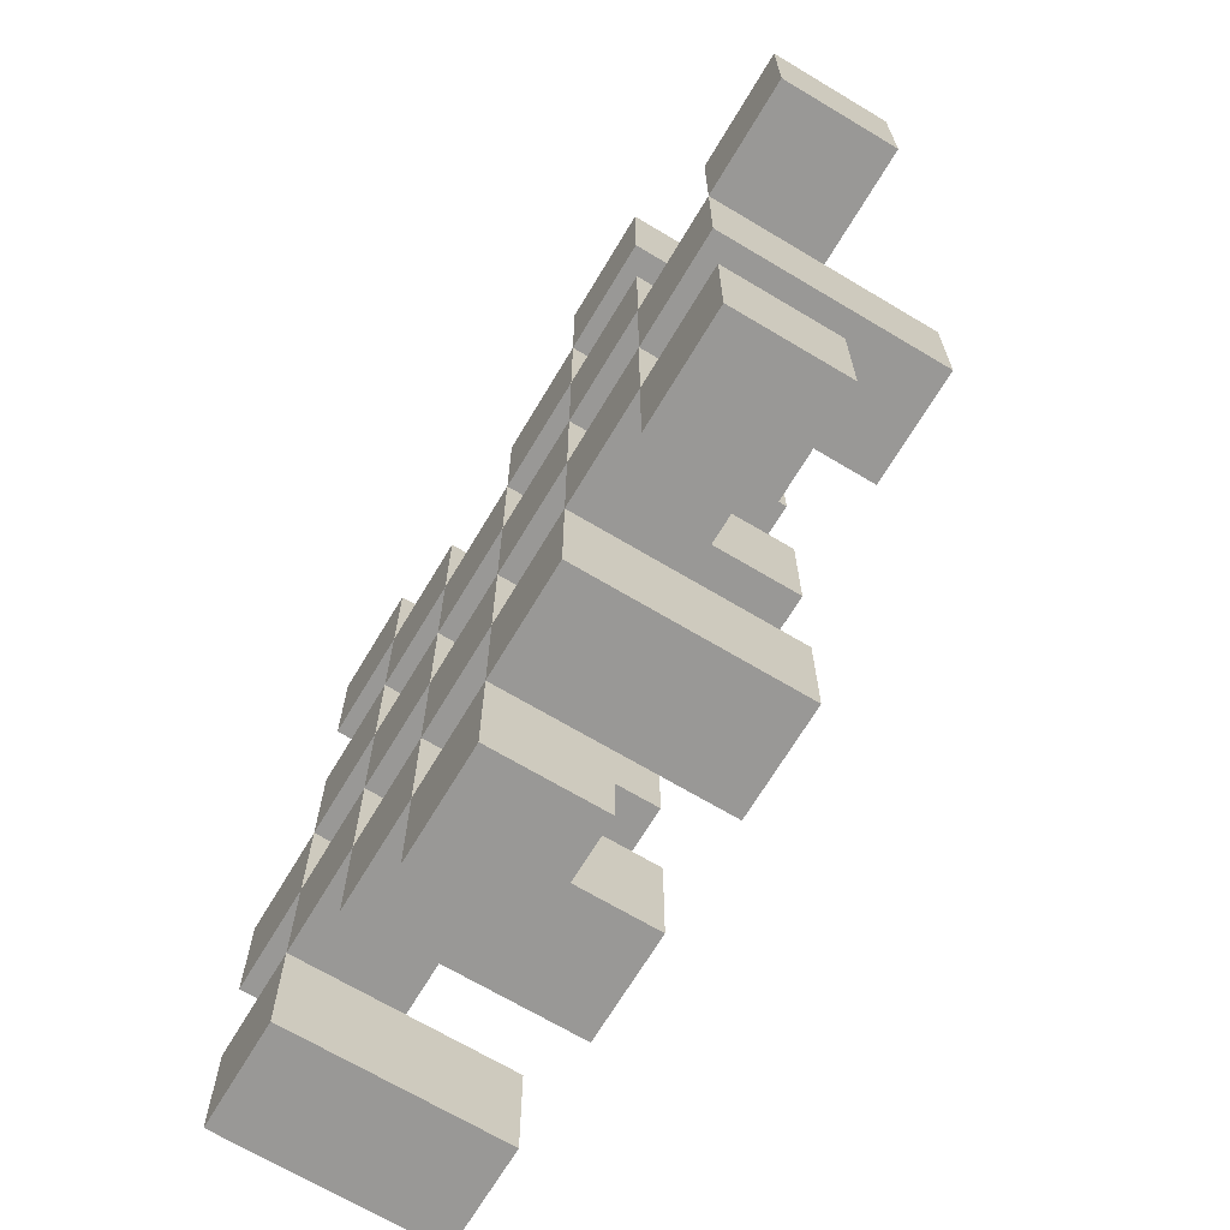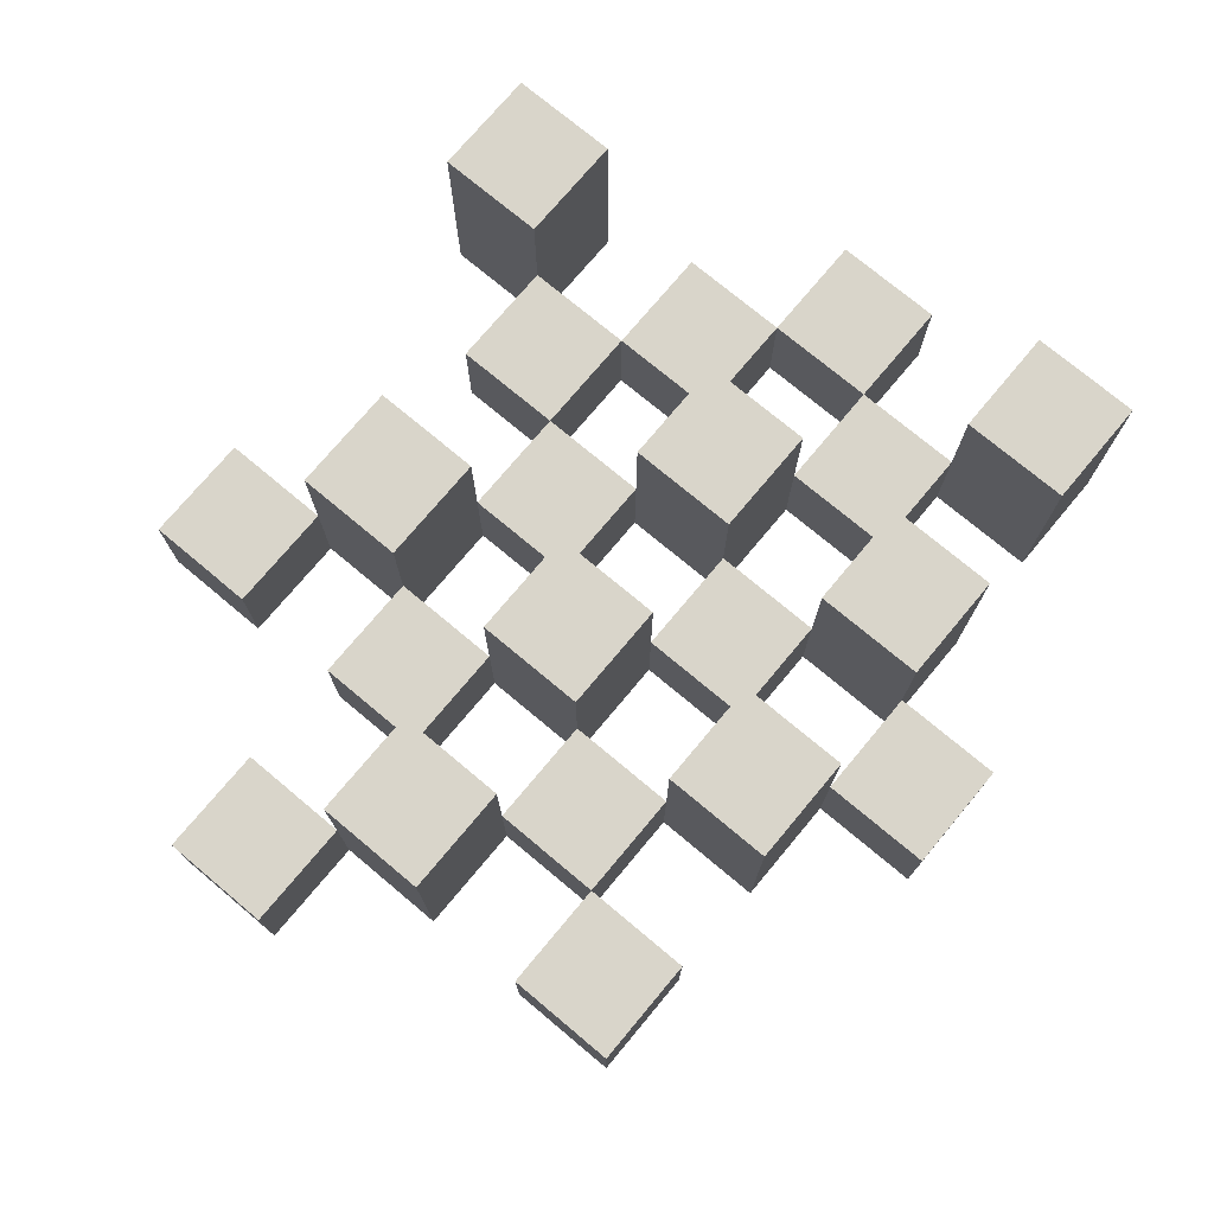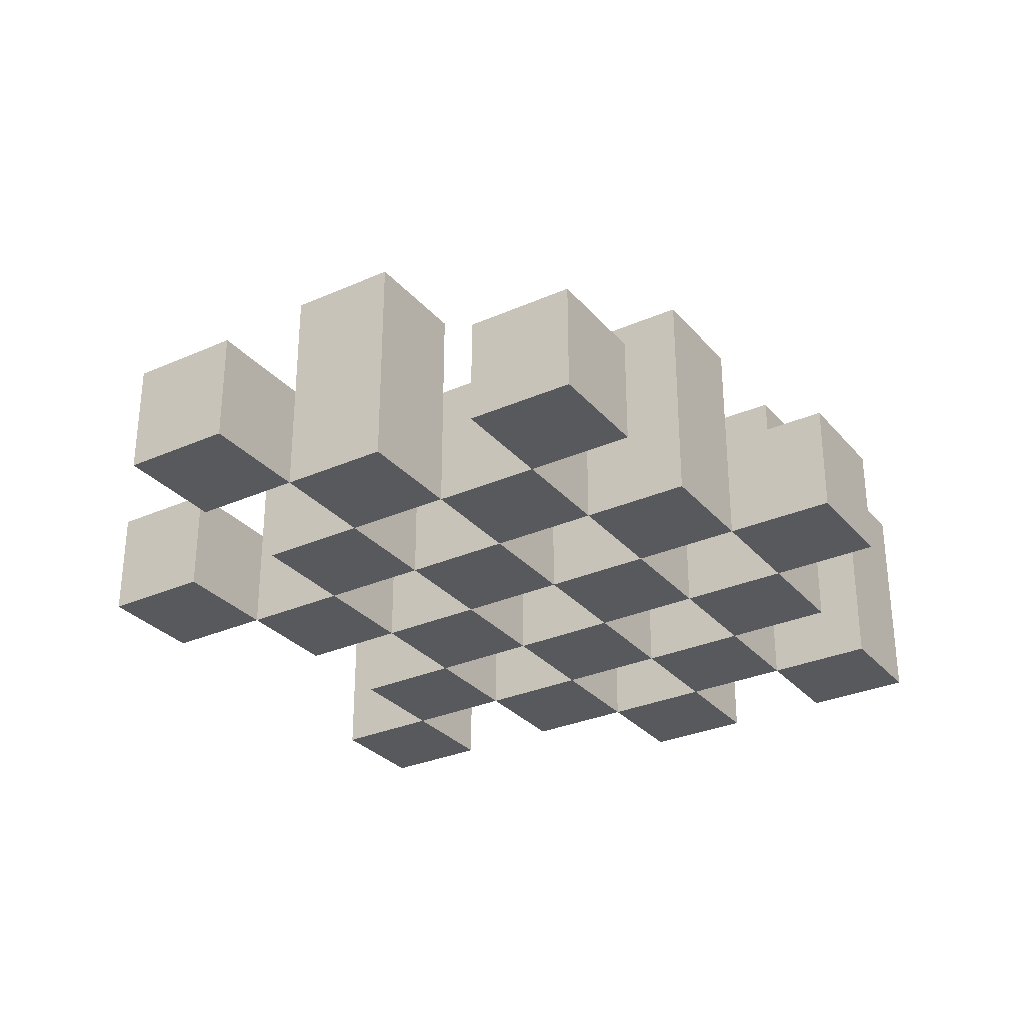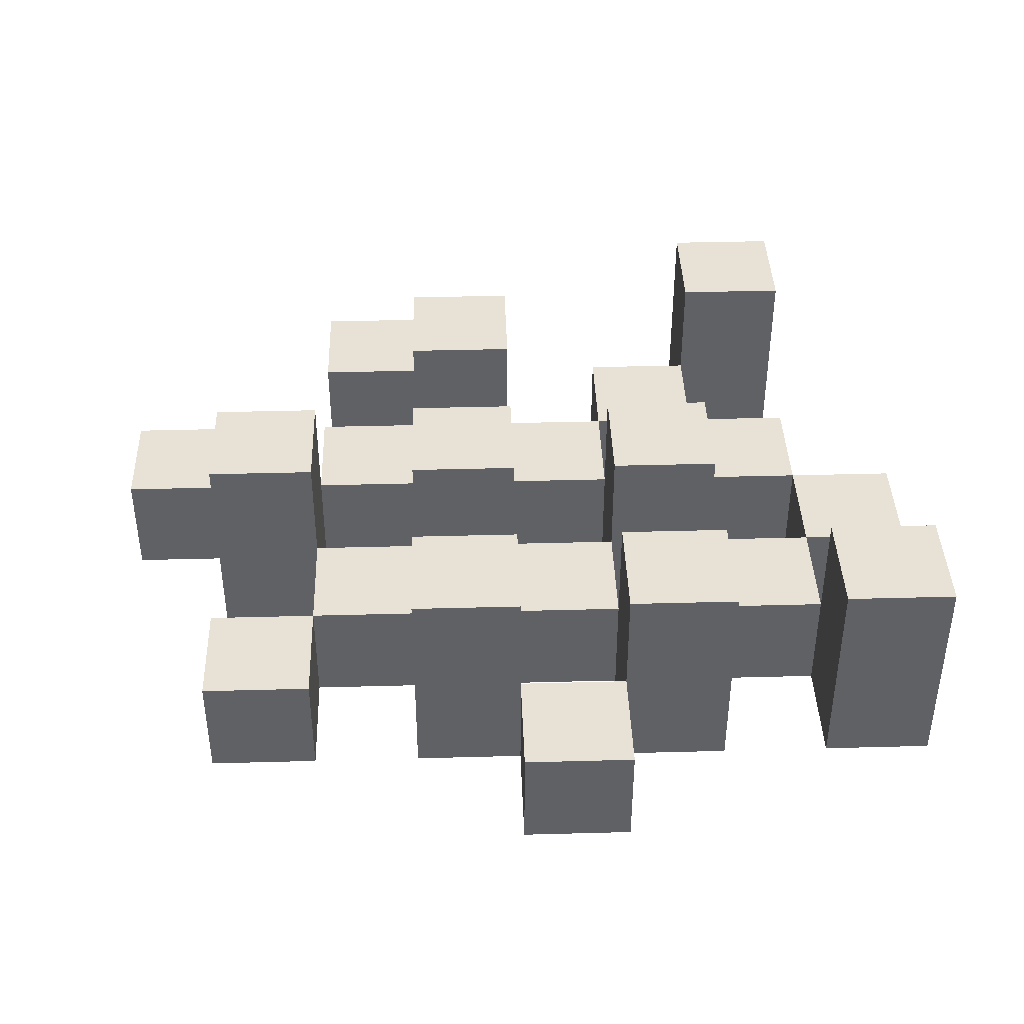
<metadata>
{"format":"obj","ext":"obj","renderer":"f3d","projection":"perspective","resolution":1024,"background":"white","views":[{"elev":-68.6,"azim":59.1,"up":"+Z"},{"elev":74.7,"azim":129.9,"up":"+Y"},{"elev":-30.2,"azim":122.7,"up":"+Y"},{"elev":40.5,"azim":178.1,"up":"+Y"}]}
</metadata>
<code>
o
v 7.3 0.9 32.8
v 7.3 0.9 32.7
v 7.3 0.9 32.6
v 7.3 0.9 32.5
v 7.3 1 32.8
v 7.3 1 32.7
v 7.3 1.1 32.6
v 7.3 1.1 32.5
v 7.4 0.9 33.1
v 7.4 0.9 33
v 7.4 0.9 32.9
v 7.4 0.9 32.8
v 7.4 0.9 32.7
v 7.4 0.9 32.6
v 7.4 1 32.9
v 7.4 1 32.8
v 7.4 1 32.7
v 7.4 1 32.6
v 7.4 1.1 33.1
v 7.4 1.1 33
v 7.5 0.9 33
v 7.5 0.9 32.9
v 7.5 0.9 32.8
v 7.5 0.9 32.7
v 7.5 0.9 32.6
v 7.5 0.9 32.5
v 7.5 1 33
v 7.5 1 32.9
v 7.5 1 32.8
v 7.5 1 32.7
v 7.5 1 32.6
v 7.5 1.1 32.8
v 7.5 1.1 32.7
v 7.5 1.1 32.6
v 7.5 1.1 32.5
v 7.6 0.9 32.9
v 7.6 0.9 32.8
v 7.6 0.9 32.7
v 7.6 0.9 32.6
v 7.6 0.9 32.5
v 7.6 0.9 32.4
v 7.6 1 32.9
v 7.6 1 32.8
v 7.6 1 32.7
v 7.6 1 32.6
v 7.6 1 32.5
v 7.6 1 32.4
v 7.7 0.9 33
v 7.7 0.9 32.9
v 7.7 0.9 32.8
v 7.7 0.9 32.7
v 7.7 0.9 32.6
v 7.7 0.9 32.5
v 7.7 1 32.9
v 7.7 1 32.8
v 7.7 1 32.7
v 7.7 1 32.6
v 7.7 1 32.5
v 7.7 1.1 33
v 7.7 1.1 32.9
v 7.7 1.1 32.8
v 7.7 1.1 32.7
v 7.7 1.1 32.6
v 7.7 1.1 32.5
v 7.8 0.9 33.1
v 7.8 0.9 33
v 7.8 0.9 32.9
v 7.8 0.9 32.8
v 7.8 0.9 32.7
v 7.8 0.9 32.6
v 7.8 1 33.1
v 7.8 1 33
v 7.8 1 32.9
v 7.8 1 32.8
v 7.8 1 32.7
v 7.8 1 32.6
v 7.9 0.9 32.8
v 7.9 0.9 32.7
v 7.9 0.9 32.6
v 7.9 0.9 32.5
v 7.9 1 32.8
v 7.9 1 32.7
v 7.9 1 32.6
v 7.9 1 32.5
v 7.9 1.1 32.8
v 7.9 1.1 32.7
v 8 0.9 32.9
v 8 0.9 32.8
v 8 1 32.9
v 8 1 32.8
v 7.4 0.9 32.8
v 7.4 0.9 32.7
v 7.4 0.9 32.6
v 7.4 0.9 32.5
v 7.4 1 32.8
v 7.4 1 32.7
v 7.4 1 32.6
v 7.4 1.1 32.6
v 7.4 1.1 32.5
v 7.5 0.9 33.1
v 7.5 0.9 33
v 7.5 0.9 32.9
v 7.5 0.9 32.8
v 7.5 0.9 32.7
v 7.5 0.9 32.6
v 7.5 1 33
v 7.5 1 32.9
v 7.5 1 32.8
v 7.5 1 32.7
v 7.5 1 32.6
v 7.5 1.1 33.1
v 7.5 1.1 33
v 7.6 0.9 33
v 7.6 0.9 32.9
v 7.6 0.9 32.8
v 7.6 0.9 32.7
v 7.6 0.9 32.6
v 7.6 0.9 32.5
v 7.6 1 33
v 7.6 1 32.9
v 7.6 1 32.8
v 7.6 1 32.7
v 7.6 1 32.6
v 7.6 1 32.5
v 7.6 1.1 32.8
v 7.6 1.1 32.7
v 7.6 1.1 32.6
v 7.6 1.1 32.5
v 7.7 0.9 32.9
v 7.7 0.9 32.8
v 7.7 0.9 32.7
v 7.7 0.9 32.6
v 7.7 0.9 32.5
v 7.7 0.9 32.4
v 7.7 1 32.9
v 7.7 1 32.8
v 7.7 1 32.7
v 7.7 1 32.6
v 7.7 1 32.5
v 7.7 1 32.4
v 7.8 0.9 33
v 7.8 0.9 32.9
v 7.8 0.9 32.8
v 7.8 0.9 32.7
v 7.8 0.9 32.6
v 7.8 0.9 32.5
v 7.8 1 33
v 7.8 1 32.9
v 7.8 1 32.8
v 7.8 1 32.7
v 7.8 1 32.6
v 7.8 1.1 33
v 7.8 1.1 32.9
v 7.8 1.1 32.8
v 7.8 1.1 32.7
v 7.8 1.1 32.6
v 7.8 1.1 32.5
v 7.9 0.9 33.1
v 7.9 0.9 33
v 7.9 0.9 32.9
v 7.9 0.9 32.8
v 7.9 0.9 32.7
v 7.9 0.9 32.6
v 7.9 1 33.1
v 7.9 1 33
v 7.9 1 32.9
v 7.9 1 32.8
v 7.9 1 32.7
v 7.9 1 32.6
v 8 0.9 32.8
v 8 0.9 32.7
v 8 0.9 32.6
v 8 0.9 32.5
v 8 1 32.8
v 8 1 32.6
v 8 1 32.5
v 8 1.1 32.8
v 8 1.1 32.7
v 8.1 0.9 32.9
v 8.1 0.9 32.8
v 8.1 1 32.9
v 8.1 1 32.8
v 7.4 0.9 33.1
v 7.4 1.1 33.1
v 7.5 0.9 33.1
v 7.5 1.1 33.1
v 7.8 0.9 33.1
v 7.8 1 33.1
v 7.9 0.9 33.1
v 7.9 1 33.1
v 7.5 0.9 33
v 7.5 1 33
v 7.6 0.9 33
v 7.6 1 33
v 7.7 0.9 33
v 7.7 1.1 33
v 7.8 0.9 33
v 7.8 1 33
v 7.8 1.1 33
v 7.4 0.9 32.9
v 7.4 1 32.9
v 7.5 0.9 32.9
v 7.5 1 32.9
v 7.6 0.9 32.9
v 7.6 1 32.9
v 7.7 0.9 32.9
v 7.7 1 32.9
v 7.8 0.9 32.9
v 7.8 1 32.9
v 7.9 0.9 32.9
v 7.9 1 32.9
v 8 0.9 32.9
v 8 1 32.9
v 8.1 0.9 32.9
v 8.1 1 32.9
v 7.3 0.9 32.8
v 7.3 1 32.8
v 7.4 0.9 32.8
v 7.4 1 32.8
v 7.5 0.9 32.8
v 7.5 1 32.8
v 7.5 1.1 32.8
v 7.6 0.9 32.8
v 7.6 1 32.8
v 7.6 1.1 32.8
v 7.7 0.9 32.8
v 7.7 1 32.8
v 7.7 1.1 32.8
v 7.8 0.9 32.8
v 7.8 1 32.8
v 7.8 1.1 32.8
v 7.9 0.9 32.8
v 7.9 1 32.8
v 7.9 1.1 32.8
v 8 0.9 32.8
v 8 1 32.8
v 8 1.1 32.8
v 7.4 0.9 32.7
v 7.4 1 32.7
v 7.5 0.9 32.7
v 7.5 1 32.7
v 7.6 0.9 32.7
v 7.6 1 32.7
v 7.7 0.9 32.7
v 7.7 1 32.7
v 7.8 0.9 32.7
v 7.8 1 32.7
v 7.9 0.9 32.7
v 7.9 1 32.7
v 7.3 0.9 32.6
v 7.3 1.1 32.6
v 7.4 0.9 32.6
v 7.4 1 32.6
v 7.4 1.1 32.6
v 7.5 0.9 32.6
v 7.5 1 32.6
v 7.5 1.1 32.6
v 7.6 0.9 32.6
v 7.6 1 32.6
v 7.6 1.1 32.6
v 7.7 0.9 32.6
v 7.7 1 32.6
v 7.7 1.1 32.6
v 7.8 0.9 32.6
v 7.8 1 32.6
v 7.8 1.1 32.6
v 7.9 0.9 32.6
v 7.9 1 32.6
v 8 0.9 32.6
v 8 1 32.6
v 7.6 0.9 32.5
v 7.6 1 32.5
v 7.7 0.9 32.5
v 7.7 1 32.5
v 7.4 0.9 33
v 7.4 1.1 33
v 7.5 0.9 33
v 7.5 1 33
v 7.5 1.1 33
v 7.8 0.9 33
v 7.8 1 33
v 7.9 0.9 33
v 7.9 1 33
v 7.5 0.9 32.9
v 7.5 1 32.9
v 7.6 0.9 32.9
v 7.6 1 32.9
v 7.7 0.9 32.9
v 7.7 1 32.9
v 7.7 1.1 32.9
v 7.8 0.9 32.9
v 7.8 1 32.9
v 7.8 1.1 32.9
v 7.4 0.9 32.8
v 7.4 1 32.8
v 7.5 0.9 32.8
v 7.5 1 32.8
v 7.6 0.9 32.8
v 7.6 1 32.8
v 7.7 0.9 32.8
v 7.7 1 32.8
v 7.8 0.9 32.8
v 7.8 1 32.8
v 7.9 0.9 32.8
v 7.9 1 32.8
v 8 0.9 32.8
v 8 1 32.8
v 8.1 0.9 32.8
v 8.1 1 32.8
v 7.3 0.9 32.7
v 7.3 1 32.7
v 7.4 0.9 32.7
v 7.4 1 32.7
v 7.5 0.9 32.7
v 7.5 1 32.7
v 7.5 1.1 32.7
v 7.6 0.9 32.7
v 7.6 1 32.7
v 7.6 1.1 32.7
v 7.7 0.9 32.7
v 7.7 1 32.7
v 7.7 1.1 32.7
v 7.8 0.9 32.7
v 7.8 1 32.7
v 7.8 1.1 32.7
v 7.9 0.9 32.7
v 7.9 1 32.7
v 7.9 1.1 32.7
v 8 0.9 32.7
v 8 1.1 32.7
v 7.4 0.9 32.6
v 7.4 1 32.6
v 7.5 0.9 32.6
v 7.5 1 32.6
v 7.6 0.9 32.6
v 7.6 1 32.6
v 7.7 0.9 32.6
v 7.7 1 32.6
v 7.8 0.9 32.6
v 7.8 1 32.6
v 7.9 0.9 32.6
v 7.9 1 32.6
v 7.3 0.9 32.5
v 7.3 1.1 32.5
v 7.4 0.9 32.5
v 7.4 1.1 32.5
v 7.5 0.9 32.5
v 7.5 1.1 32.5
v 7.6 0.9 32.5
v 7.6 1 32.5
v 7.6 1.1 32.5
v 7.7 0.9 32.5
v 7.7 1 32.5
v 7.7 1.1 32.5
v 7.8 0.9 32.5
v 7.8 1.1 32.5
v 7.9 0.9 32.5
v 7.9 1 32.5
v 8 0.9 32.5
v 8 1 32.5
v 7.6 0.9 32.4
v 7.6 1 32.4
v 7.7 0.9 32.4
v 7.7 1 32.4
v 7.4 0.9 33.1
v 7.5 0.9 33.1
v 7.8 0.9 33.1
v 7.9 0.9 33.1
v 7.4 0.9 33
v 7.5 0.9 33
v 7.6 0.9 33
v 7.7 0.9 33
v 7.8 0.9 33
v 7.9 0.9 33
v 7.4 0.9 32.9
v 7.5 0.9 32.9
v 7.6 0.9 32.9
v 7.7 0.9 32.9
v 7.8 0.9 32.9
v 7.9 0.9 32.9
v 8 0.9 32.9
v 8.1 0.9 32.9
v 7.3 0.9 32.8
v 7.4 0.9 32.8
v 7.5 0.9 32.8
v 7.6 0.9 32.8
v 7.7 0.9 32.8
v 7.8 0.9 32.8
v 7.9 0.9 32.8
v 8 0.9 32.8
v 8.1 0.9 32.8
v 7.3 0.9 32.7
v 7.4 0.9 32.7
v 7.5 0.9 32.7
v 7.6 0.9 32.7
v 7.7 0.9 32.7
v 7.8 0.9 32.7
v 7.9 0.9 32.7
v 8 0.9 32.7
v 7.3 0.9 32.6
v 7.4 0.9 32.6
v 7.5 0.9 32.6
v 7.6 0.9 32.6
v 7.7 0.9 32.6
v 7.8 0.9 32.6
v 7.9 0.9 32.6
v 8 0.9 32.6
v 7.3 0.9 32.5
v 7.4 0.9 32.5
v 7.5 0.9 32.5
v 7.6 0.9 32.5
v 7.7 0.9 32.5
v 7.8 0.9 32.5
v 7.9 0.9 32.5
v 8 0.9 32.5
v 7.6 0.9 32.4
v 7.7 0.9 32.4
v 7.8 1 33.1
v 7.9 1 33.1
v 7.5 1 33
v 7.6 1 33
v 7.8 1 33
v 7.9 1 33
v 7.4 1 32.9
v 7.5 1 32.9
v 7.6 1 32.9
v 7.7 1 32.9
v 7.8 1 32.9
v 7.9 1 32.9
v 8 1 32.9
v 8.1 1 32.9
v 7.3 1 32.8
v 7.4 1 32.8
v 7.5 1 32.8
v 7.6 1 32.8
v 7.7 1 32.8
v 7.8 1 32.8
v 7.9 1 32.8
v 8 1 32.8
v 8.1 1 32.8
v 7.3 1 32.7
v 7.4 1 32.7
v 7.5 1 32.7
v 7.6 1 32.7
v 7.7 1 32.7
v 7.8 1 32.7
v 7.9 1 32.7
v 7.4 1 32.6
v 7.5 1 32.6
v 7.6 1 32.6
v 7.7 1 32.6
v 7.8 1 32.6
v 7.9 1 32.6
v 8 1 32.6
v 7.6 1 32.5
v 7.7 1 32.5
v 7.9 1 32.5
v 8 1 32.5
v 7.6 1 32.4
v 7.7 1 32.4
v 7.4 1.1 33.1
v 7.5 1.1 33.1
v 7.4 1.1 33
v 7.5 1.1 33
v 7.7 1.1 33
v 7.8 1.1 33
v 7.7 1.1 32.9
v 7.8 1.1 32.9
v 7.5 1.1 32.8
v 7.6 1.1 32.8
v 7.7 1.1 32.8
v 7.8 1.1 32.8
v 7.9 1.1 32.8
v 8 1.1 32.8
v 7.5 1.1 32.7
v 7.6 1.1 32.7
v 7.7 1.1 32.7
v 7.8 1.1 32.7
v 7.9 1.1 32.7
v 8 1.1 32.7
v 7.3 1.1 32.6
v 7.4 1.1 32.6
v 7.5 1.1 32.6
v 7.6 1.1 32.6
v 7.7 1.1 32.6
v 7.8 1.1 32.6
v 7.3 1.1 32.5
v 7.4 1.1 32.5
v 7.5 1.1 32.5
v 7.6 1.1 32.5
v 7.7 1.1 32.5
v 7.8 1.1 32.5
f 5 2 1
f 6 2 5
f 7 4 3
f 8 4 7
f 15 12 11
f 16 12 15
f 17 14 13
f 18 14 17
f 19 10 9
f 20 10 19
f 27 22 21
f 28 22 27
f 29 24 23
f 30 24 29
f 31 26 25
f 32 30 29
f 33 30 32
f 34 26 31
f 35 26 34
f 42 37 36
f 43 37 42
f 44 39 38
f 45 39 44
f 46 41 40
f 47 41 46
f 54 49 48
f 55 51 50
f 56 51 55
f 57 53 52
f 58 53 57
f 59 54 48
f 60 54 59
f 61 56 55
f 62 56 61
f 63 58 57
f 64 58 63
f 71 66 65
f 72 66 71
f 73 68 67
f 74 68 73
f 75 70 69
f 76 70 75
f 81 78 77
f 82 78 81
f 83 80 79
f 84 80 83
f 85 82 81
f 86 82 85
f 89 88 87
f 90 88 89
f 91 92 95
f 95 92 96
f 93 94 97
f 97 94 98
f 98 94 99
f 100 101 106
f 102 103 107
f 107 103 108
f 104 105 109
f 109 105 110
f 100 106 111
f 111 106 112
f 113 114 119
f 119 114 120
f 115 116 121
f 121 116 122
f 117 118 123
f 123 118 124
f 121 122 125
f 125 122 126
f 123 124 127
f 127 124 128
f 129 130 135
f 135 130 136
f 131 132 137
f 137 132 138
f 133 134 139
f 139 134 140
f 141 142 147
f 147 142 148
f 143 144 149
f 149 144 150
f 145 146 151
f 147 148 152
f 152 148 153
f 149 150 154
f 154 150 155
f 151 146 156
f 156 146 157
f 158 159 164
f 164 159 165
f 160 161 166
f 166 161 167
f 162 163 168
f 168 163 169
f 170 171 174
f 172 173 175
f 175 173 176
f 174 171 177
f 177 171 178
f 179 180 181
f 181 180 182
f 185 184 183
f 186 184 185
f 189 188 187
f 190 188 189
f 193 192 191
f 194 192 193
f 197 196 195
f 198 196 197
f 199 196 198
f 202 201 200
f 203 201 202
f 206 205 204
f 207 205 206
f 210 209 208
f 211 209 210
f 214 213 212
f 215 213 214
f 218 217 216
f 219 217 218
f 223 221 220
f 223 222 221
f 224 222 223
f 225 222 224
f 229 227 226
f 229 228 227
f 230 228 229
f 231 228 230
f 235 233 232
f 235 234 233
f 236 234 235
f 237 234 236
f 240 239 238
f 241 239 240
f 244 243 242
f 245 243 244
f 248 247 246
f 249 247 248
f 252 251 250
f 253 251 252
f 254 251 253
f 258 256 255
f 258 257 256
f 259 257 258
f 260 257 259
f 264 262 261
f 264 263 262
f 265 263 264
f 266 263 265
f 269 268 267
f 270 268 269
f 273 272 271
f 274 272 273
f 275 276 277
f 277 276 278
f 278 276 279
f 280 281 282
f 282 281 283
f 284 285 286
f 286 285 287
f 288 289 291
f 289 290 291
f 291 290 292
f 292 290 293
f 294 295 296
f 296 295 297
f 298 299 300
f 300 299 301
f 302 303 304
f 304 303 305
f 306 307 308
f 308 307 309
f 310 311 312
f 312 311 313
f 314 315 317
f 315 316 317
f 317 316 318
f 318 316 319
f 320 321 323
f 321 322 323
f 323 322 324
f 324 322 325
f 326 327 329
f 327 328 329
f 329 328 330
f 331 332 333
f 333 332 334
f 335 336 337
f 337 336 338
f 339 340 341
f 341 340 342
f 343 344 345
f 345 344 346
f 347 348 349
f 349 348 350
f 350 348 351
f 352 353 355
f 353 354 355
f 355 354 356
f 357 358 359
f 359 358 360
f 361 362 363
f 363 362 364
f 369 366 365
f 370 366 369
f 373 368 367
f 374 368 373
f 376 371 370
f 377 371 376
f 378 373 372
f 379 373 378
f 384 376 375
f 385 376 384
f 386 378 377
f 387 378 386
f 388 380 379
f 389 380 388
f 390 382 381
f 391 382 390
f 392 384 383
f 393 384 392
f 394 386 385
f 395 386 394
f 396 388 387
f 397 388 396
f 398 390 389
f 399 390 398
f 401 394 393
f 402 394 401
f 403 396 395
f 404 396 403
f 405 398 397
f 406 398 405
f 408 401 400
f 409 401 408
f 410 403 402
f 411 403 410
f 412 405 404
f 413 405 412
f 414 407 406
f 415 407 414
f 416 412 411
f 417 412 416
f 418 419 422
f 422 419 423
f 420 421 425
f 425 421 426
f 424 425 433
f 433 425 434
f 426 427 435
f 435 427 436
f 428 429 437
f 437 429 438
f 430 431 439
f 439 431 440
f 432 433 441
f 441 433 442
f 442 443 448
f 448 443 449
f 444 445 450
f 450 445 451
f 446 447 452
f 452 447 453
f 453 454 457
f 457 454 458
f 455 456 459
f 459 456 460
f 461 462 463
f 463 462 464
f 465 466 467
f 467 466 468
f 469 470 475
f 475 470 476
f 471 472 477
f 477 472 478
f 473 474 479
f 479 474 480
f 481 482 487
f 487 482 488
f 483 484 489
f 489 484 490
f 485 486 491
f 491 486 492

</code>
